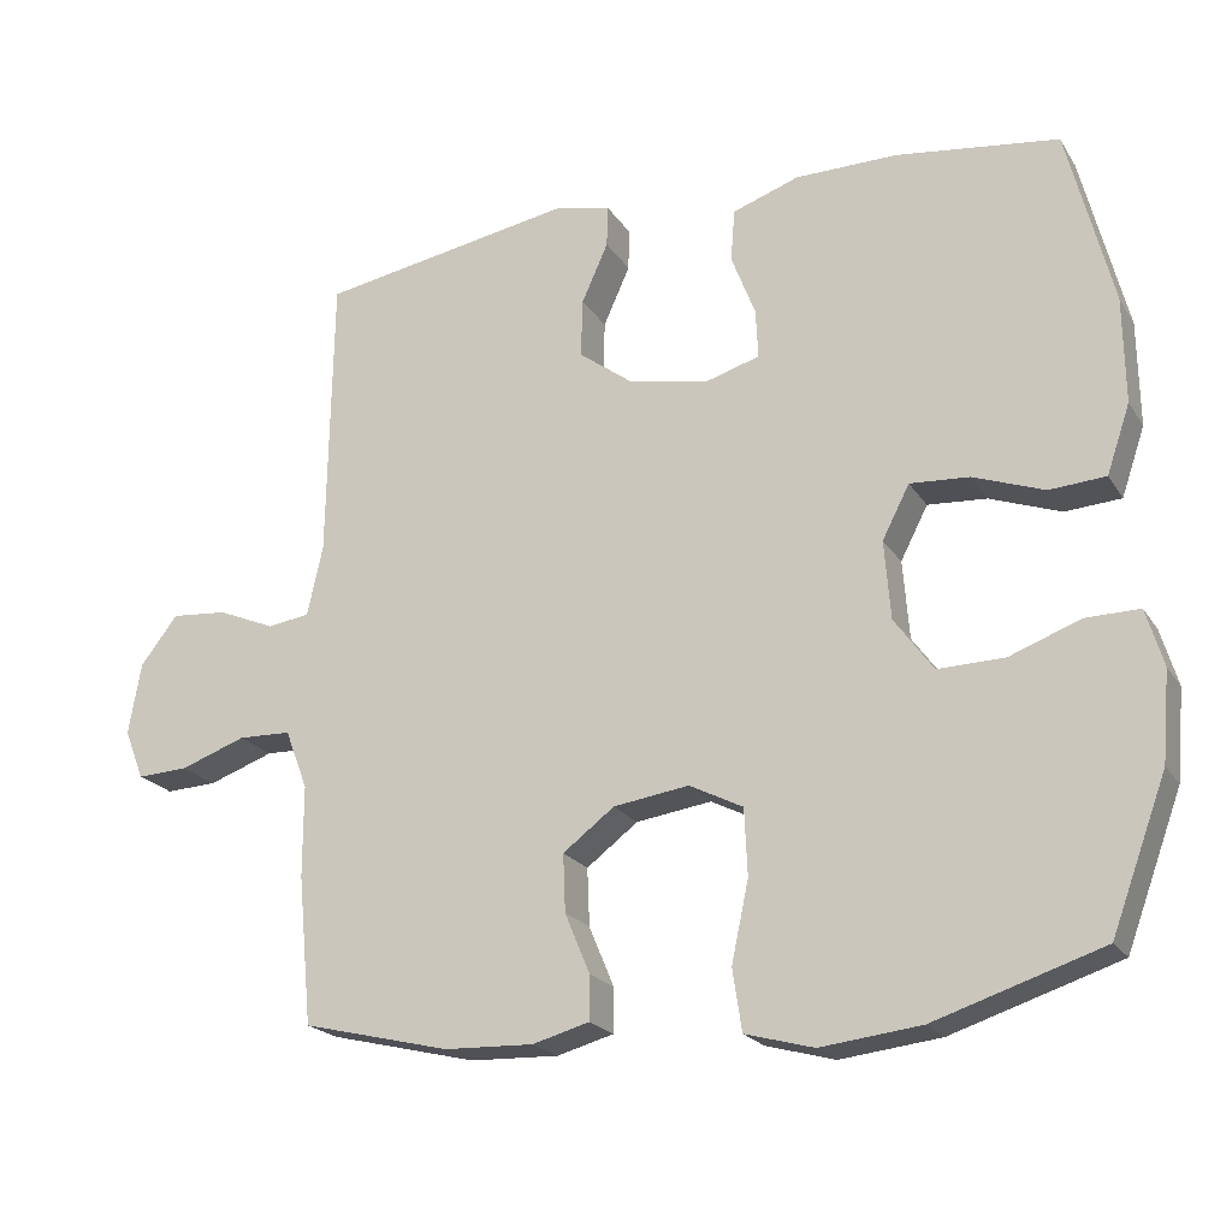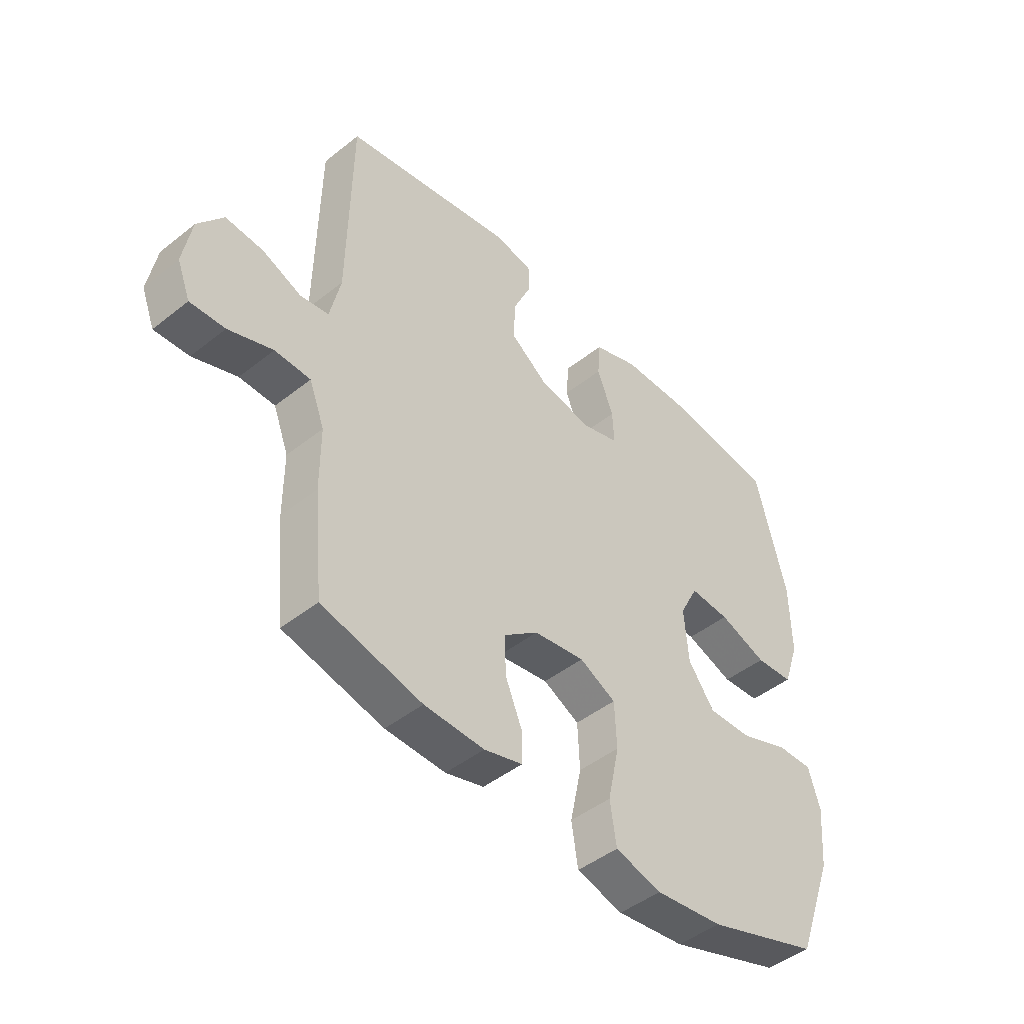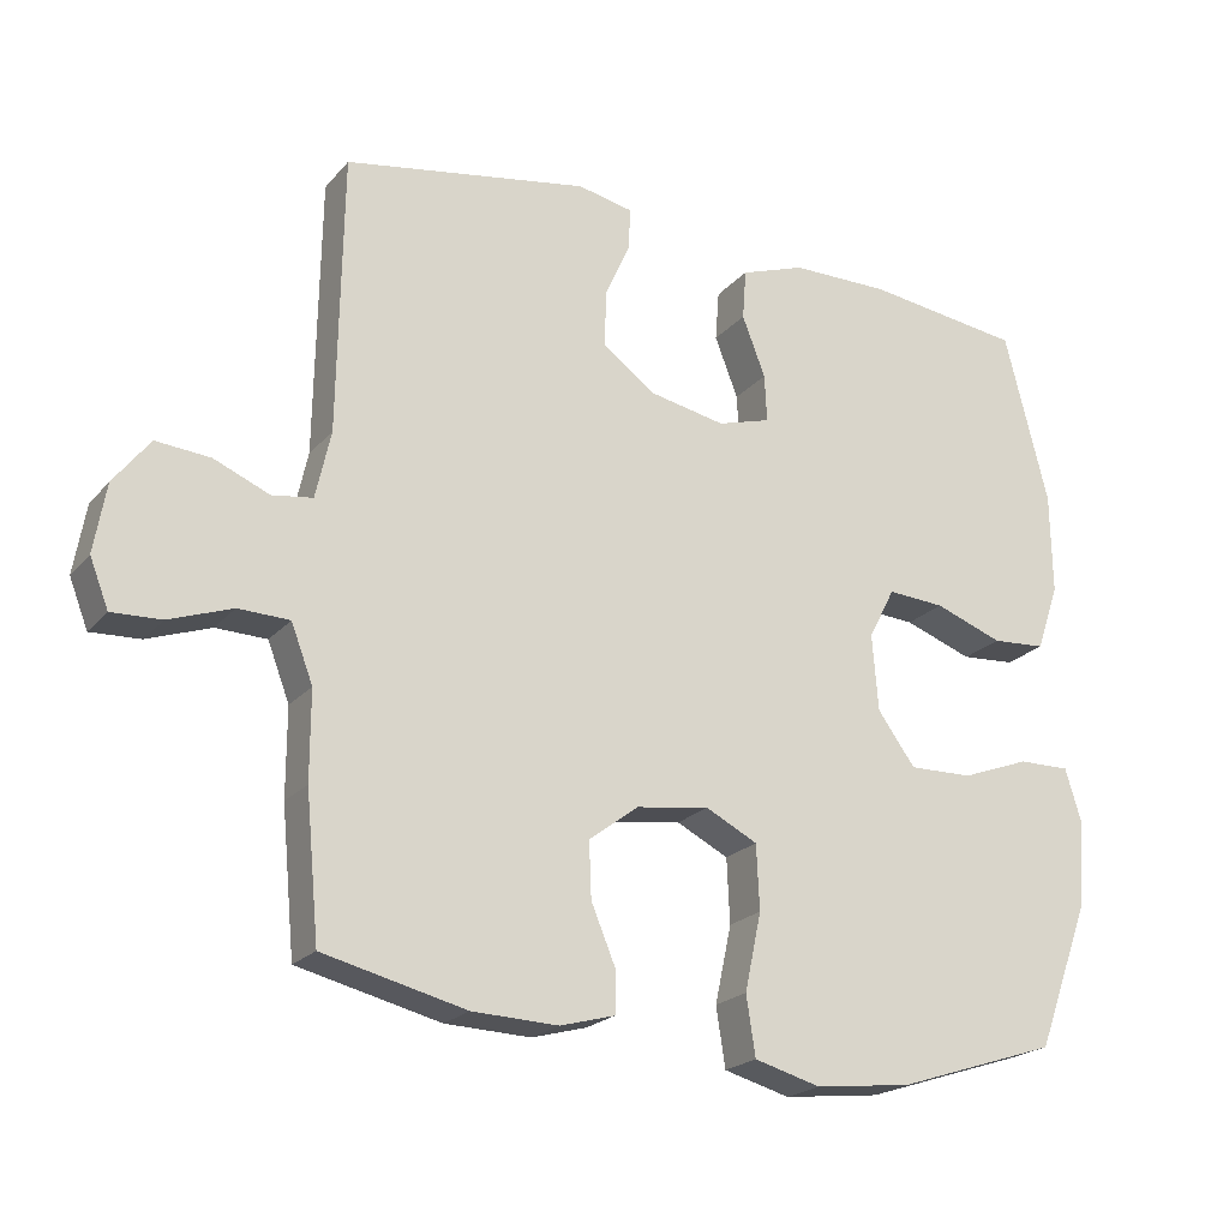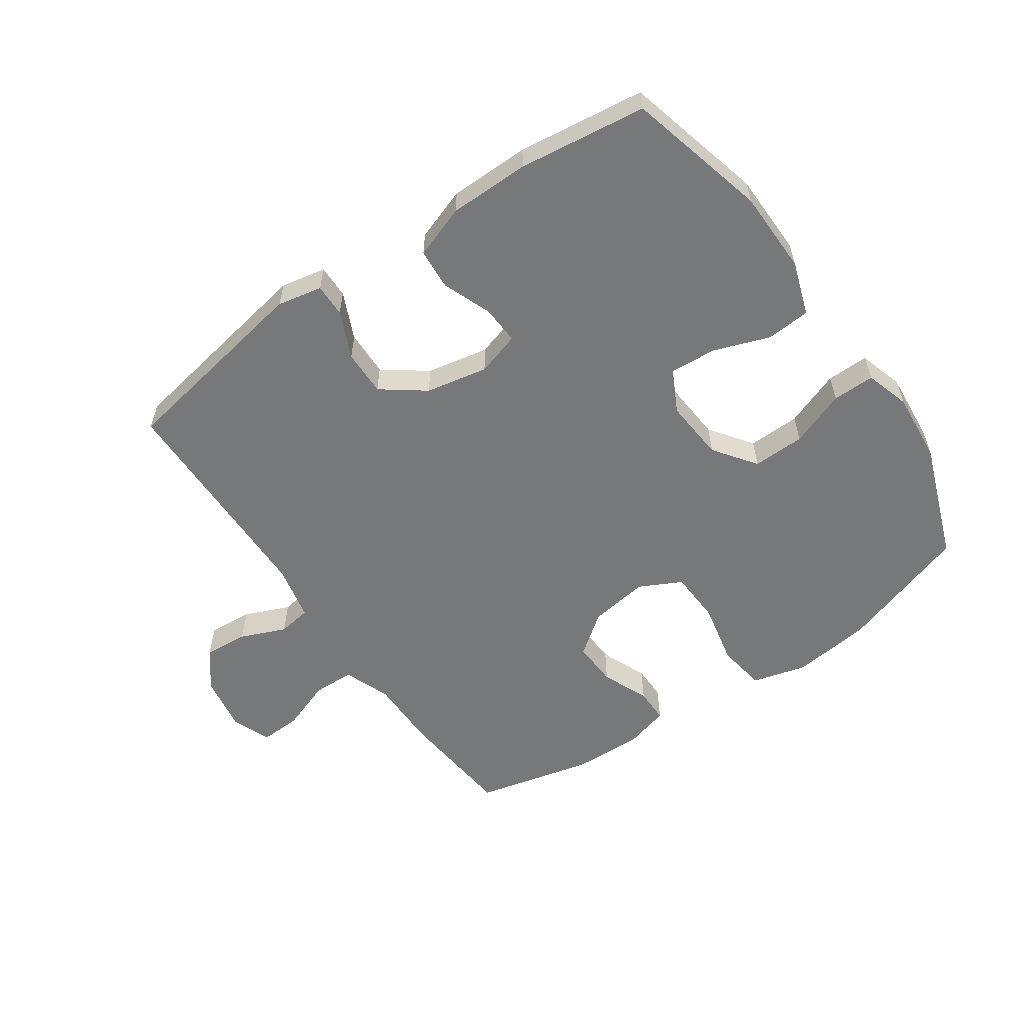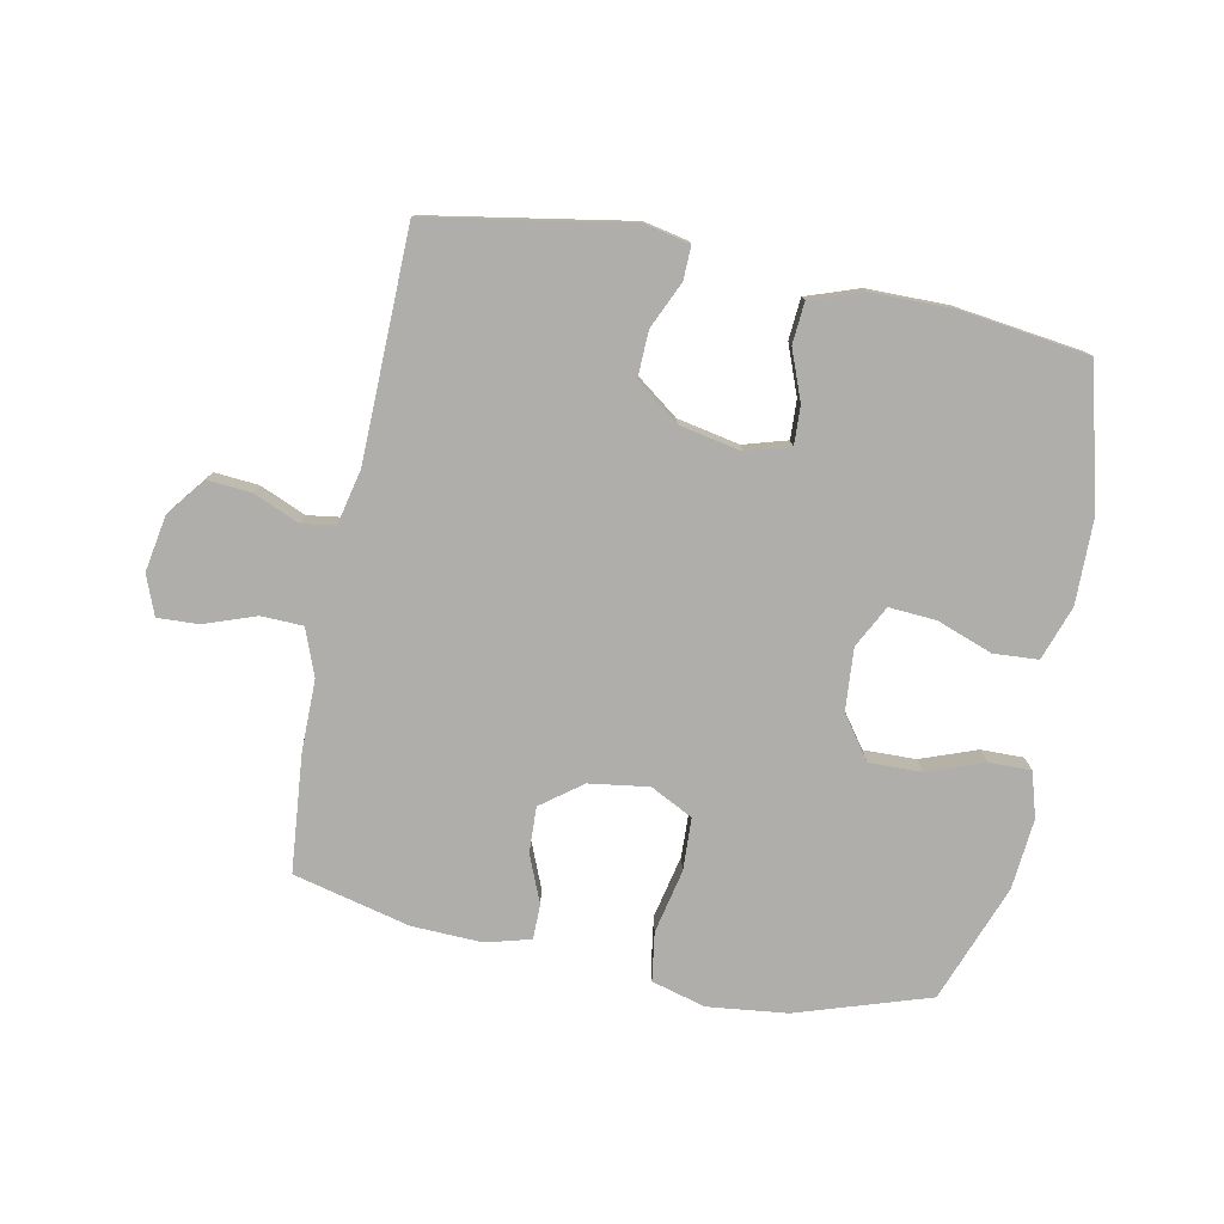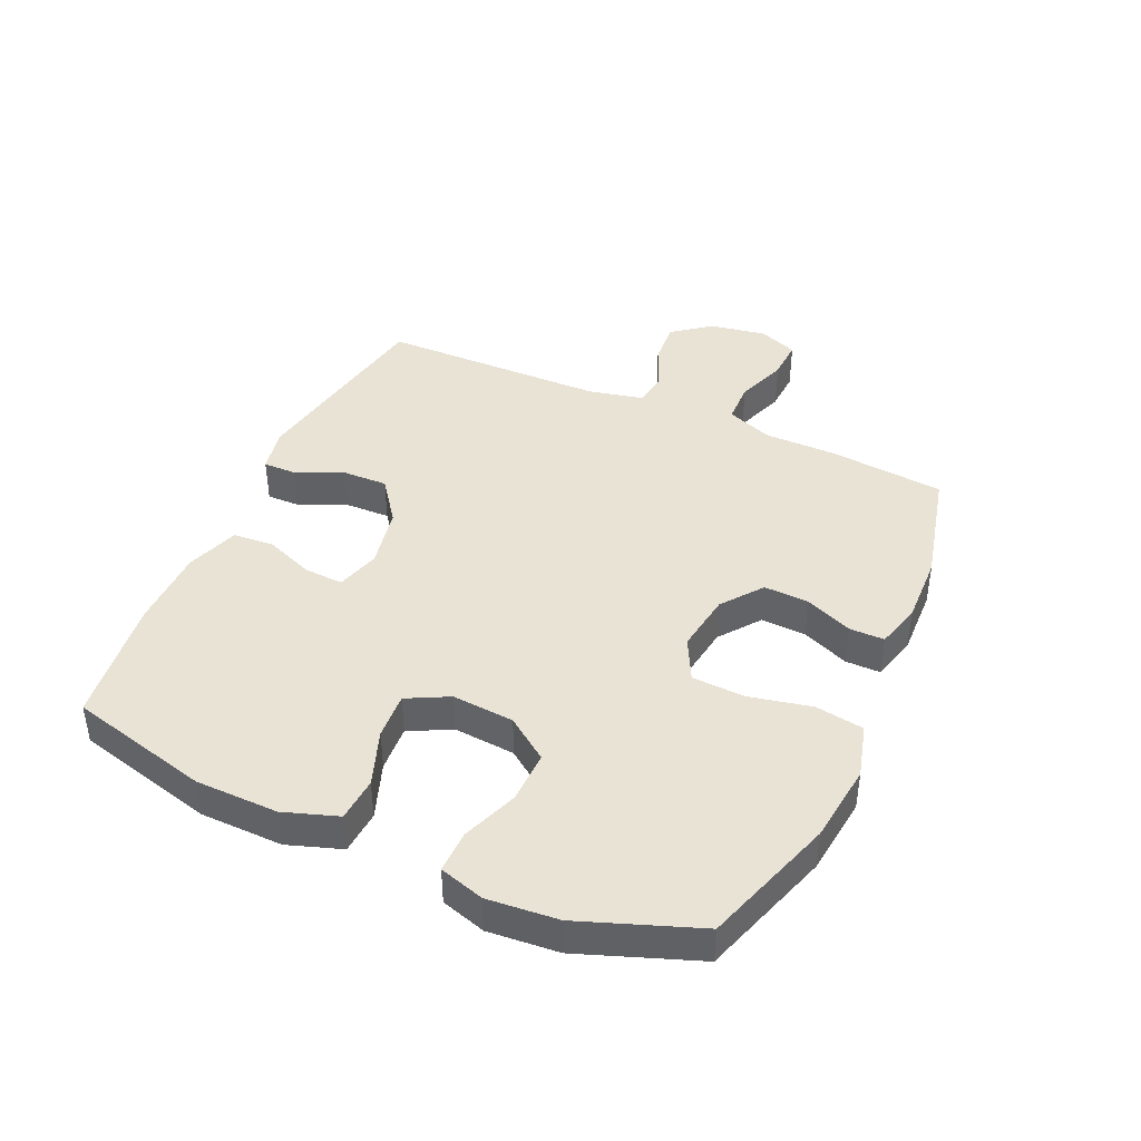
<metadata>
{"format":"obj","ext":"obj","renderer":"f3d","projection":"perspective","resolution":1024,"background":"white","views":[{"elev":-21.0,"azim":23.8,"up":"+Z"},{"elev":-45.8,"azim":-47.6,"up":"+Z"},{"elev":-21.4,"azim":-28.9,"up":"+Z"},{"elev":-57.3,"azim":34.8,"up":"+Y"},{"elev":-77.7,"azim":-11.4,"up":"+Y"},{"elev":42.0,"azim":114.3,"up":"+Y"}]}
</metadata>
<code>
v 0.5 0.07 -0.5
v 0.285 0.07 -0.57
v 0.156 0.07 -0.585
v 0.068 0.07 -0.561
v 0.056 0.07 -0.482
v 0.078 0.07 -0.379
v 0.074 0.07 -0.293
v 0.005 0.07 -0.258
v -0.092 0.07 -0.272
v -0.158 0.07 -0.322
v -0.155 0.07 -0.396
v -0.123 0.07 -0.473
v -0.123 0.07 -0.53
v -0.196 0.07 -0.55
v -0.31 0.07 -0.546
v -0.5 0.07 -0.5
v -0.518 0.07 -0.31
v -0.518 0.07 -0.193
v -0.547 0.07 -0.117
v -0.615 0.07 -0.115
v -0.699 0.07 -0.145
v -0.765 0.07 -0.148
v -0.79 0.07 -0.084
v -0.774 0.07 0.008
v -0.726 0.07 0.07
v -0.654 0.07 0.064
v -0.58 0.07 0.033
v -0.526 0.07 0.041
v -0.506 0.07 0.131
v -0.5 0.07 0.5
v -0.174 0.07 0.557
v -0.101 0.07 0.542
v -0.102 0.07 0.488
v -0.136 0.07 0.412
v -0.138 0.07 0.337
v -0.068 0.07 0.285
v 0.033 0.07 0.265
v 0.104 0.07 0.286
v 0.101 0.07 0.349
v 0.07 0.07 0.429
v 0.075 0.07 0.496
v 0.161 0.07 0.526
v 0.292 0.07 0.527
v 0.5 0.07 0.5
v 0.558 0.07 0.271
v 0.56 0.07 0.136
v 0.53 0.07 0.048
v 0.458 0.07 0.043
v 0.367 0.07 0.076
v 0.291 0.07 0.081
v 0.256 0.07 0.013
v 0.264 0.07 -0.088
v 0.314 0.07 -0.157
v 0.399 0.07 -0.155
v 0.49 0.07 -0.121
v 0.559 0.07 -0.12
v 0.581 0.07 -0.193
v 0.571 0.07 -0.308
v 0.5 0 -0.5
v 0.285 0 -0.57
v 0.156 0 -0.585
v 0.068 0 -0.561
v 0.056 0 -0.482
v 0.078 0 -0.379
v 0.074 0 -0.293
v 0.005 0 -0.258
v -0.092 0 -0.272
v -0.158 0 -0.322
v -0.155 0 -0.396
v -0.123 0 -0.473
v -0.123 0 -0.53
v -0.196 0 -0.55
v -0.31 0 -0.546
v -0.5 0 -0.5
v -0.518 0 -0.31
v -0.518 0 -0.193
v -0.547 0 -0.117
v -0.615 0 -0.115
v -0.699 0 -0.145
v -0.765 0 -0.148
v -0.79 0 -0.084
v -0.774 0 0.008
v -0.726 0 0.07
v -0.654 0 0.064
v -0.58 0 0.033
v -0.526 0 0.041
v -0.506 0 0.131
v -0.5 0 0.5
v -0.174 0 0.557
v -0.101 0 0.542
v -0.102 0 0.488
v -0.136 0 0.412
v -0.138 0 0.337
v -0.068 0 0.285
v 0.033 0 0.265
v 0.104 0 0.286
v 0.101 0 0.349
v 0.07 0 0.429
v 0.075 0 0.496
v 0.161 0 0.526
v 0.292 0 0.527
v 0.5 0 0.5
v 0.558 0 0.271
v 0.56 0 0.136
v 0.53 0 0.048
v 0.458 0 0.043
v 0.367 0 0.076
v 0.291 0 0.081
v 0.256 0 0.013
v 0.264 0 -0.088
v 0.314 0 -0.157
v 0.399 0 -0.155
v 0.49 0 -0.121
v 0.559 0 -0.12
v 0.581 0 -0.193
v 0.571 0 -0.308
f 4 5 6
f 3 4 6
f 2 3 6
f 1 2 6
f 58 1 6
f 57 58 6
f 56 57 6
f 55 56 6
f 54 55 6
f 53 54 6 7
f 52 53 7 8
f 51 52 8 9
f 50 51 9 10
f 47 48 49
f 46 47 49
f 45 46 49
f 44 45 49
f 43 44 49
f 42 43 49
f 41 42 49
f 40 41 49
f 39 40 49
f 38 39 49 50
f 37 38 50 10
f 32 33 34
f 31 32 34
f 30 31 34
f 29 30 34
f 28 29 34 35
f 25 26 27
f 24 25 27
f 23 24 27
f 22 23 27
f 21 22 27
f 20 21 27
f 19 20 27 28
f 28 35 36
f 19 28 36
f 18 19 36
f 16 17 18
f 15 16 18
f 14 15 18
f 13 14 18
f 12 13 18
f 11 12 18
f 18 36 37 10
f 10 11 18
f 64 63 62
f 64 62 61
f 64 61 60
f 64 60 59
f 64 59 116
f 64 116 115
f 64 115 114
f 64 114 113
f 64 113 112
f 65 64 112 111
f 66 65 111 110
f 67 66 110 109
f 68 67 109 108
f 107 106 105
f 107 105 104
f 107 104 103
f 107 103 102
f 107 102 101
f 107 101 100
f 107 100 99
f 107 99 98
f 107 98 97
f 108 107 97 96
f 68 108 96 95
f 92 91 90
f 92 90 89
f 92 89 88
f 92 88 87
f 93 92 87 86
f 85 84 83
f 85 83 82
f 85 82 81
f 85 81 80
f 85 80 79
f 85 79 78
f 86 85 78 77
f 94 93 86
f 94 86 77
f 94 77 76
f 76 75 74
f 76 74 73
f 76 73 72
f 76 72 71
f 76 71 70
f 76 70 69
f 68 95 94 76
f 76 69 68
f 1 59 60 2
f 2 60 61 3
f 3 61 62 4
f 4 62 63 5
f 5 63 64 6
f 6 64 65 7
f 7 65 66 8
f 8 66 67 9
f 9 67 68 10
f 10 68 69 11
f 11 69 70 12
f 12 70 71 13
f 13 71 72 14
f 14 72 73 15
f 15 73 74 16
f 16 74 75 17
f 17 75 76 18
f 18 76 77 19
f 19 77 78 20
f 20 78 79 21
f 21 79 80 22
f 22 80 81 23
f 23 81 82 24
f 24 82 83 25
f 25 83 84 26
f 26 84 85 27
f 27 85 86 28
f 28 86 87 29
f 29 87 88 30
f 30 88 89 31
f 31 89 90 32
f 32 90 91 33
f 33 91 92 34
f 34 92 93 35
f 35 93 94 36
f 36 94 95 37
f 37 95 96 38
f 38 96 97 39
f 39 97 98 40
f 40 98 99 41
f 41 99 100 42
f 42 100 101 43
f 43 101 102 44
f 44 102 103 45
f 45 103 104 46
f 46 104 105 47
f 47 105 106 48
f 48 106 107 49
f 49 107 108 50
f 50 108 109 51
f 51 109 110 52
f 52 110 111 53
f 53 111 112 54
f 54 112 113 55
f 55 113 114 56
f 56 114 115 57
f 57 115 116 58
f 58 116 59 1

</code>
